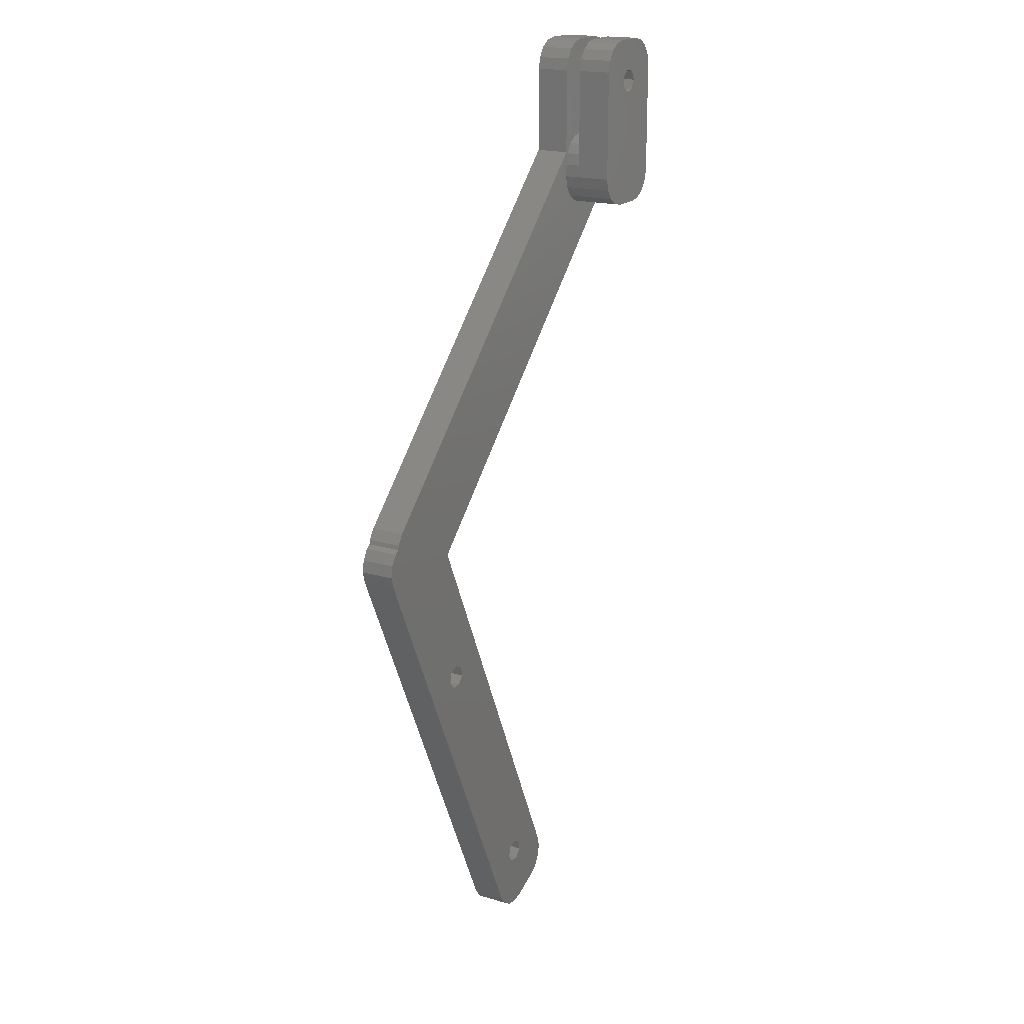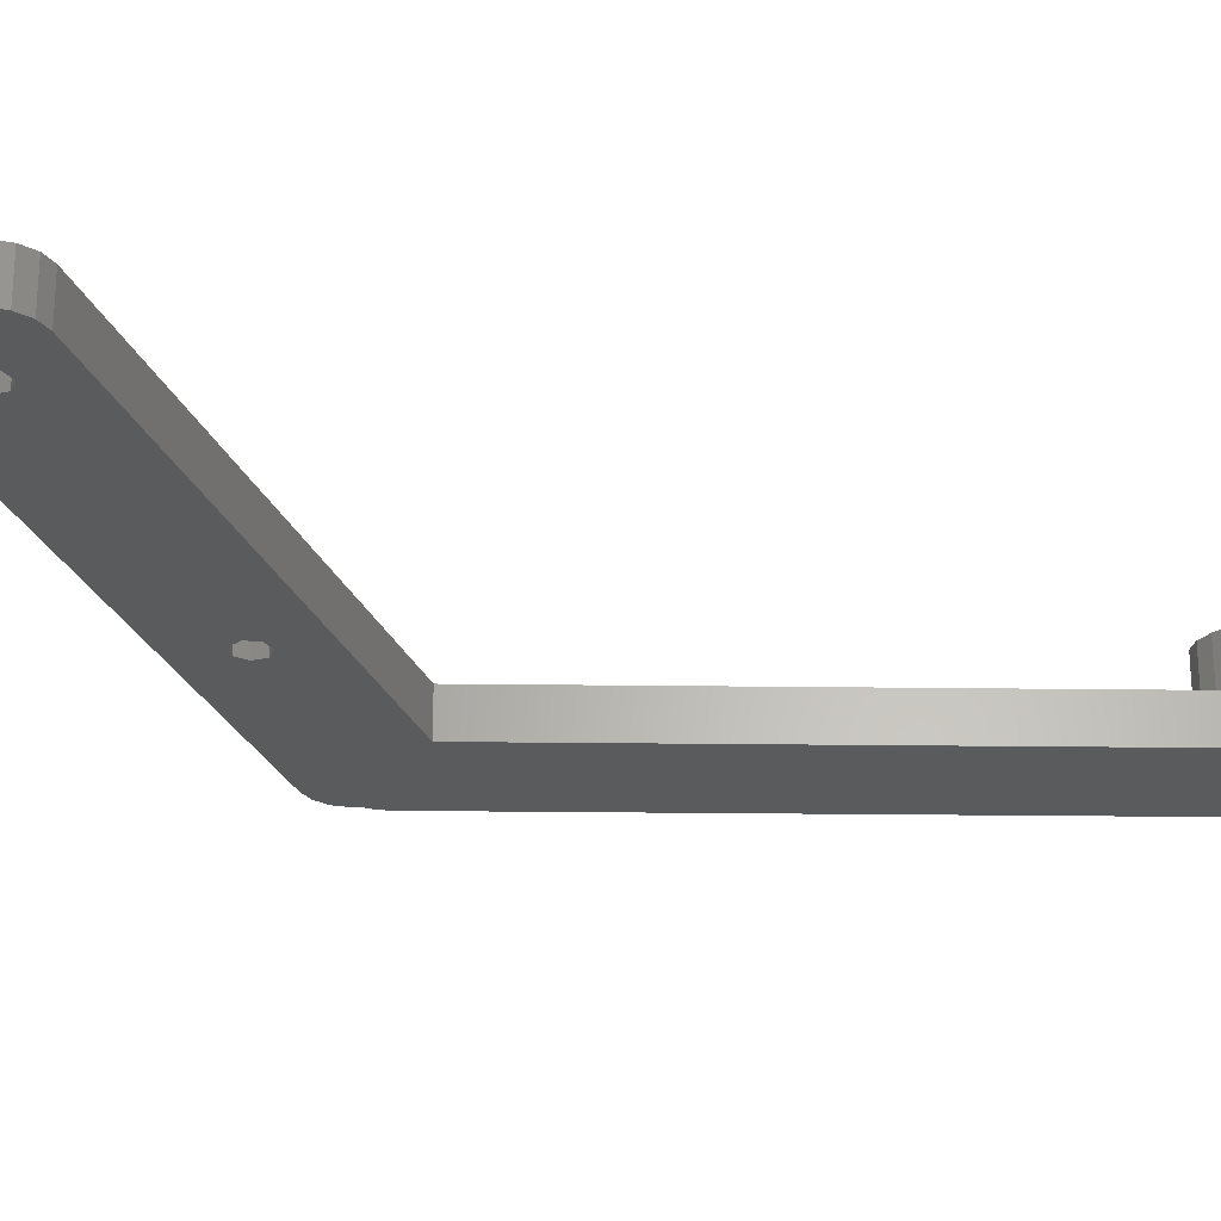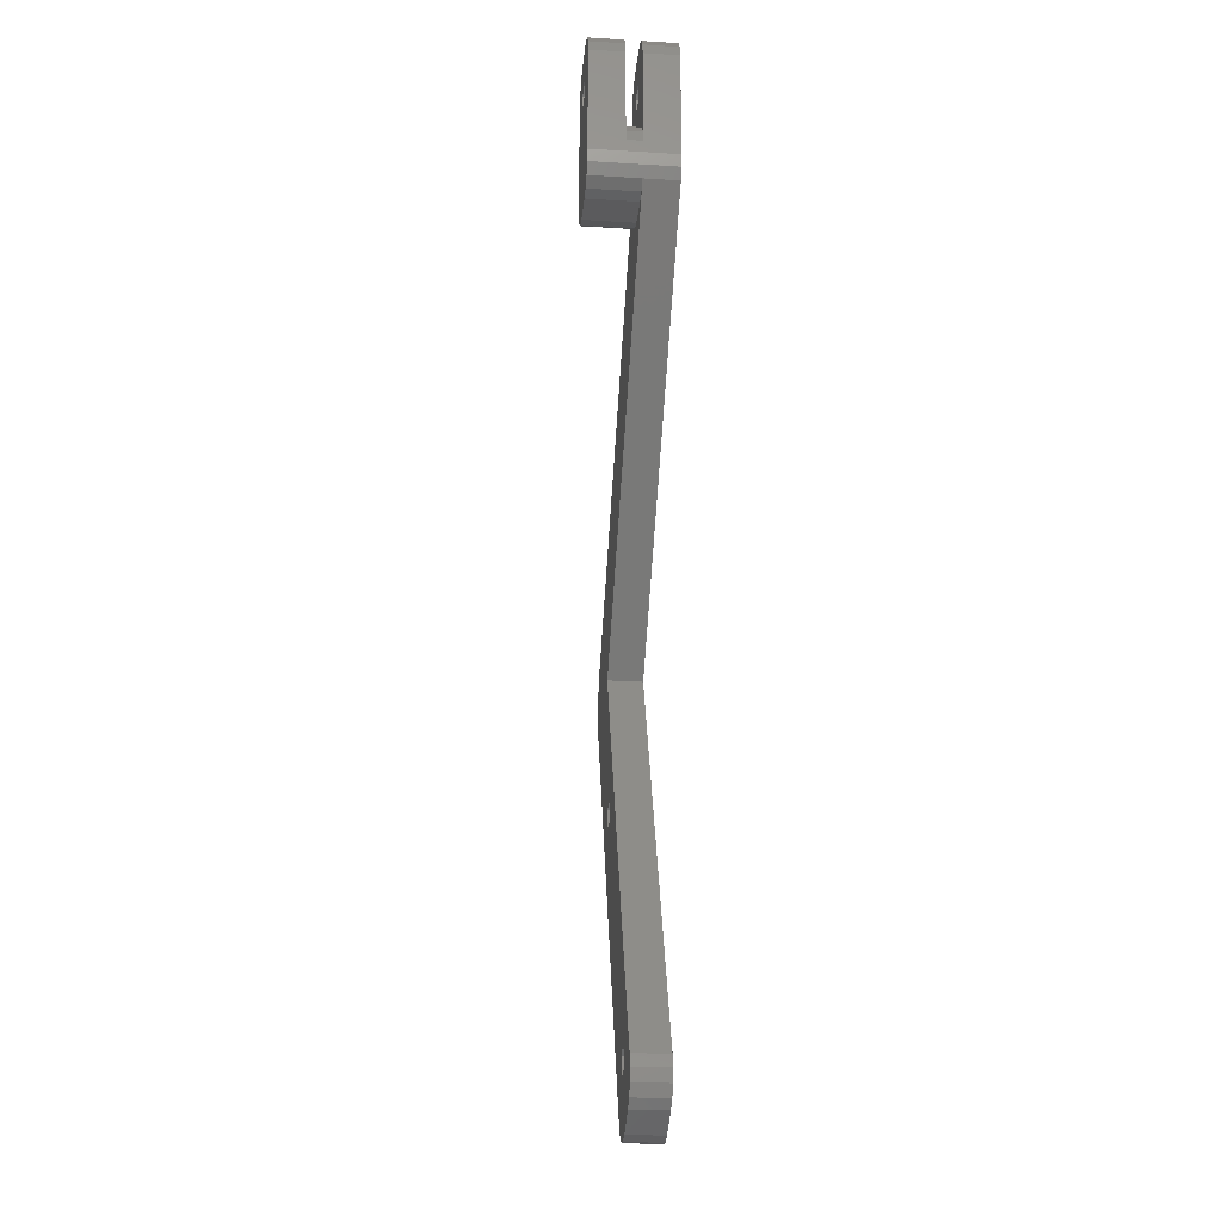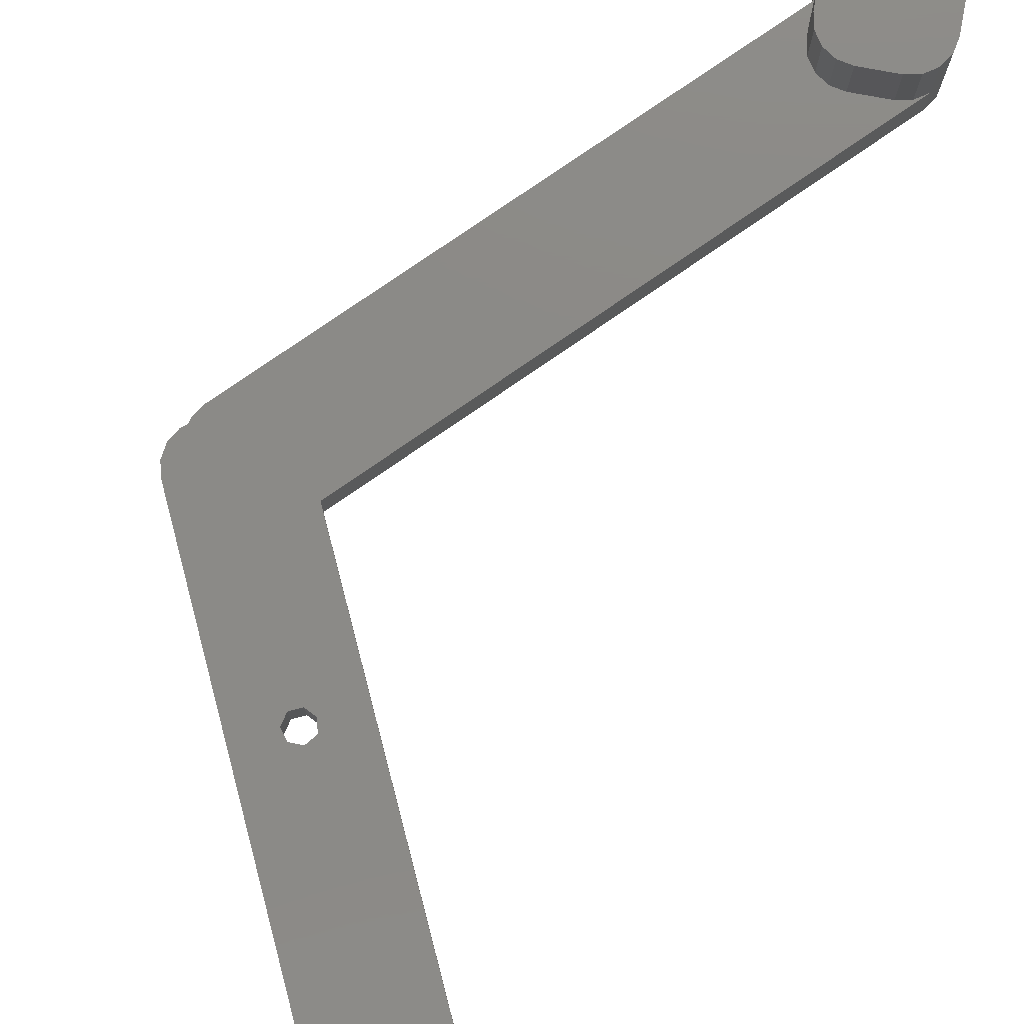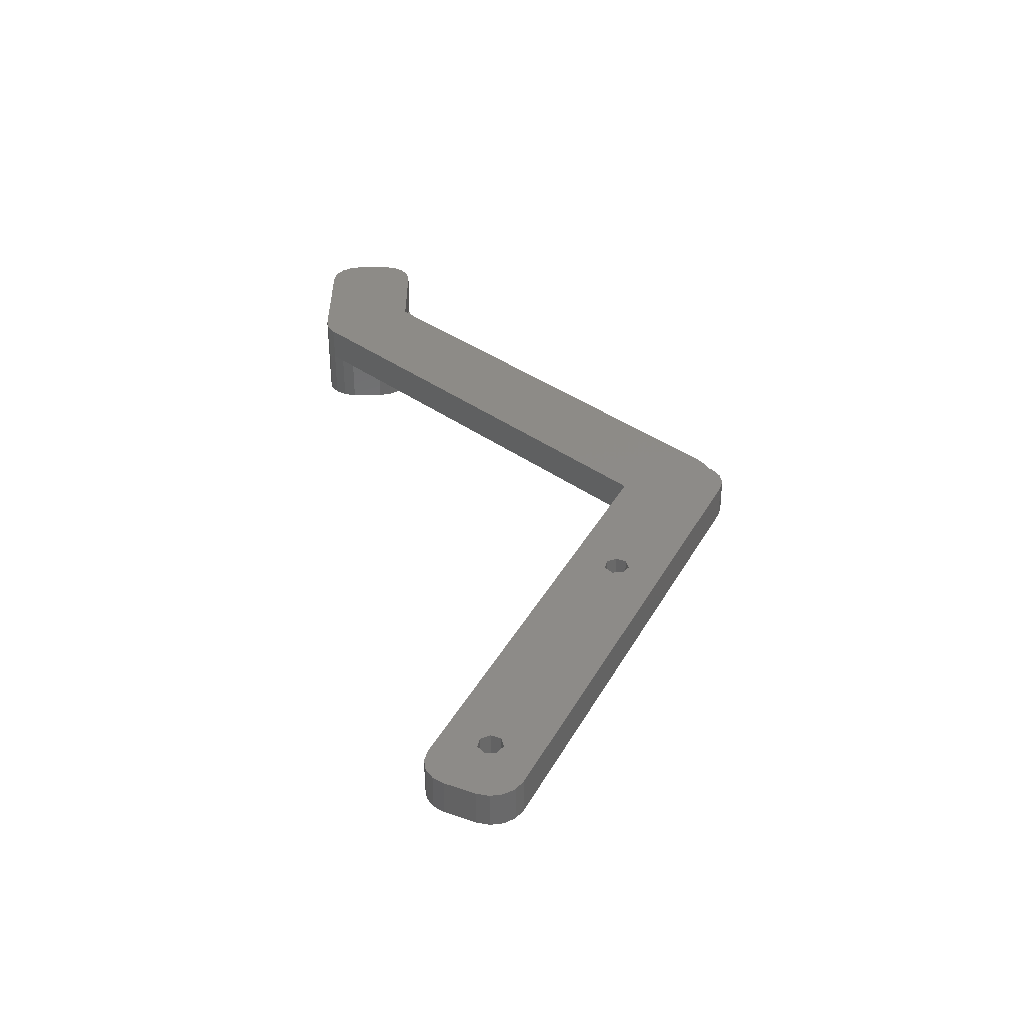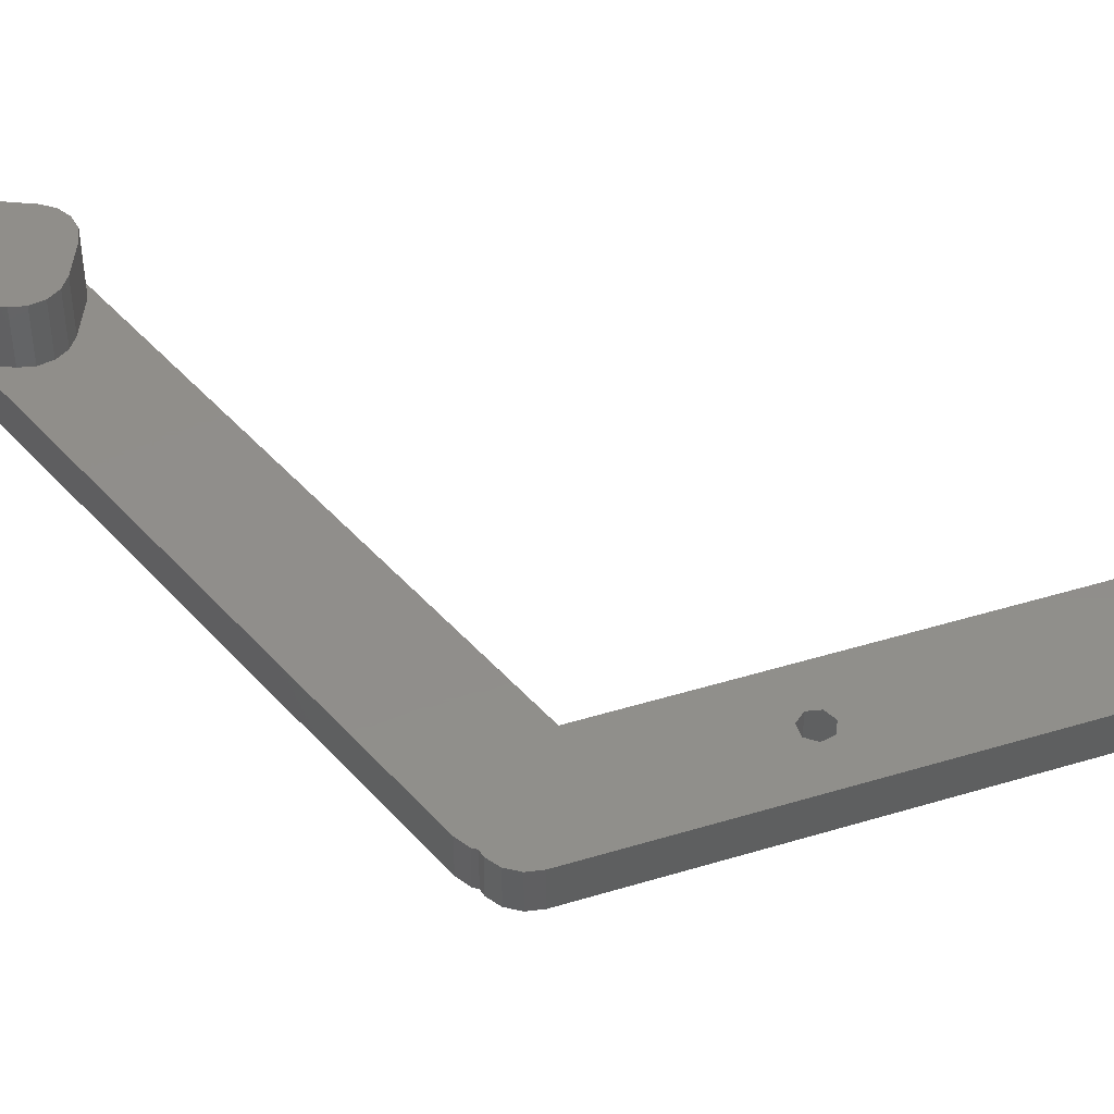
<metadata>
{"format":"stl","ext":"stl","renderer":"f3d","projection":"perspective","resolution":1024,"background":"white","views":[{"elev":18.6,"azim":-60.0,"up":"+Y"},{"elev":-26.3,"azim":43.9,"up":"+Z"},{"elev":-26.9,"azim":84.6,"up":"+Y"},{"elev":78.3,"azim":10.4,"up":"+Z"},{"elev":-55.1,"azim":-179.7,"up":"+Y"},{"elev":46.8,"azim":-84.1,"up":"+Z"}]}
</metadata>
<code>
# stl→obj: 177 verts, 362 faces
v -61.44 -52.86 -0.5
v -61.9 -50.97 5
v -61.9 -50.97 -0.5
v -61.44 -52.86 5
v -14.03 -119 5
v -45.17 -52.24 -0.5
v -45.17 -52.24 5
v -14.03 -119 -0.5
v -27.63 -125.4 -0.5
v -27.63 -125.4 5
v -61.6 -49.04 5
v -61.6 -49.04 -0.5
v -60.59 -47.37 5
v -60.59 -47.37 -0.5
v 6.913 0.3806 5
v 8.536 1.464 5
v 5 0 5
v 0 0 5
v -1.913 0.3806 5
v -3.536 1.464 5
v -4.619 3.087 5
v -58.64 -44.5 5
v -5 5 5
v -21.05 -118.1 5
v -13.57 -120.9 5
v -13.87 -122.8 5
v -14.88 -124.5 5
v -22.12 -119.4 5
v -16.45 -125.7 5
v -21.4 -116.5 5
v -22.92 -115.7 5
v -23.81 -119.4 5
v -26.47 -126.9 5
v -24.45 -116.4 5
v -24.85 -118.1 5
v -41.98 -76.84 5
v -40.91 -75.53 5
v -41.27 -73.87 5
v -44.31 -73.83 5
v -42.78 -73.12 5
v -20.98 -127.8 5
v -22.88 -128.2 5
v -24.81 -128 5
v -43.67 -76.81 5
v -44.71 -75.48 5
v -59.87 -46.84 5
v -59.72 -46.12 5
v 3.716 22.52 5
v 10 23 5
v 9.619 24.91 5
v 9.619 8.913 5
v 10 7 5
v 8.536 26.54 5
v 8.536 10.54 5
v 6.913 27.62 5
v 3.716 19.48 5
v 4.45 21 5
v 5 28 5
v 6.913 11.62 5
v 2.066 22.9 5
v 0 28 5
v -1.913 27.62 5
v 0.7431 21.85 5
v 5 12 5
v 2.066 19.1 5
v 0 12 5
v 0.7431 20.15 5
v -3.536 26.54 5
v -4.619 24.91 5
v -1.913 11.62 5
v -5 23 5
v -3.536 10.54 5
v -5 9.142 5
v -4.619 8.913 5
v -5 7 5
v -22.88 -128.2 -0.5
v -20.98 -127.8 -0.5
v -16.45 -125.7 -0.5
v -13.57 -120.9 -0.5
v -24.81 -128 -0.5
v -13.87 -122.8 -0.5
v -14.88 -124.5 -0.5
v -22.92 -115.7 -0.5
v -41.98 -76.84 -0.5
v -40.91 -75.53 -0.5
v -24.45 -116.4 -0.5
v -43.67 -76.81 -0.5
v -44.71 -75.48 -0.5
v -44.31 -73.83 -0.5
v -58.64 -44.5 -0.5
v -59.87 -46.84 -0.5
v -59.72 -46.12 -0.5
v 8.536 1.464 -0.5
v 10 5 -0.5
v 9.619 3.087 -0.5
v -5 9.142 -0.5
v 10 23 -0.5
v -5 23 -0.5
v 5 28 -0.5
v 9.619 24.91 -0.5
v 8.536 26.54 -0.5
v 6.913 27.62 -0.5
v 0 28 -0.5
v -1.913 27.62 -0.5
v -3.536 26.54 -0.5
v -4.619 24.91 -0.5
v -22.12 -119.4 -0.5
v -21.05 -118.1 -0.5
v -23.81 -119.4 -0.5
v -26.47 -126.9 -0.5
v -21.4 -116.5 -0.5
v -24.85 -118.1 -0.5
v -41.27 -73.87 -0.5
v -42.78 -73.12 -0.5
v 9.619 3.087 13
v 8.536 1.464 13
v 10 23 13
v 10 7 7.5
v 10 23 7.5
v 10 5 13
v 6.913 0.3806 13
v 5 0 13
v -5 7 12.5
v -5 23 7.5
v -5 7 7.5
v -5 23 13
v -5 5 13
v -5 5 12.5
v 6.913 27.62 7.5
v 5 28 13
v 6.913 27.62 13
v 5 28 7.5
v -4.619 3.087 13
v 9.619 8.913 7.5
v 8.536 10.54 7.5
v 6.913 11.62 7.5
v 3.716 19.48 7.5
v 3.716 22.52 7.5
v 4.45 21 7.5
v 9.619 24.91 7.5
v 5 12 7.5
v 8.536 26.54 7.5
v 2.066 19.1 7.5
v 0 12 7.5
v -1.913 11.62 7.5
v 0.7431 20.15 7.5
v 2.066 22.9 7.5
v -1.913 27.62 7.5
v 0.7431 21.85 7.5
v 0 28 7.5
v -4.619 24.91 7.5
v -3.536 10.54 7.5
v -3.536 26.54 7.5
v -4.619 8.913 7.5
v 3.716 22.52 13
v 9.619 24.91 13
v 3.716 19.48 13
v 8.536 26.54 13
v 4.45 21 13
v 2.066 19.1 13
v 2.066 22.9 13
v 0 28 13
v -1.913 27.62 13
v 0.7431 21.85 13
v 0.7431 20.15 13
v -3.536 26.54 13
v -4.619 24.91 13
v 0 0 13
v -1.913 0.3806 13
v -3.536 1.464 13
v 4.45 21 0
v 3.716 22.52 0
v 0.7431 21.85 0
v 0.7431 20.15 0
v 3.716 19.48 0
v 2.066 22.9 0
v 2.066 19.1 0
f 1 2 3
f 2 1 4
f 5 6 7
f 6 5 8
f 9 4 1
f 4 9 10
f 3 11 12
f 11 3 2
f 12 13 14
f 13 12 11
f 15 7 16
f 17 7 15
f 18 7 17
f 19 7 18
f 20 7 19
f 21 7 20
f 22 21 23
f 24 25 5
f 25 24 26
f 26 24 27
f 28 27 24
f 27 28 29
f 5 30 24
f 5 31 30
f 32 10 33
f 34 10 35
f 31 36 34
f 36 31 37
f 5 37 31
f 5 38 37
f 4 39 7
f 40 7 39
f 38 7 40
f 7 38 5
f 29 28 41
f 28 42 41
f 32 42 28
f 32 43 42
f 10 32 35
f 32 33 43
f 44 34 36
f 34 44 10
f 45 10 44
f 46 7 22
f 39 4 45
f 46 22 47
f 7 46 4
f 11 46 13
f 45 4 10
f 2 46 11
f 46 2 4
f 48 49 50
f 49 51 52
f 48 50 53
f 49 54 51
f 48 53 55
f 56 49 57
f 48 55 58
f 49 59 54
f 49 56 59
f 49 48 57
f 58 60 48
f 61 60 58
f 60 62 63
f 62 60 61
f 59 56 64
f 65 64 56
f 66 65 67
f 65 66 64
f 68 63 62
f 69 63 68
f 70 67 71
f 71 63 69
f 67 70 66
f 63 71 67
f 70 71 72
f 73 72 71
f 72 73 74
f 73 75 74
f 22 75 73
f 75 22 23
f 21 22 7
f 76 41 42
f 41 76 77
f 77 29 41
f 29 77 78
f 25 8 5
f 8 25 79
f 80 42 43
f 42 80 76
f 27 81 26
f 81 27 82
f 78 27 29
f 27 78 82
f 26 79 25
f 79 26 81
f 83 84 85
f 86 87 84
f 9 88 87
f 89 90 6
f 1 88 9
f 89 1 90
f 90 91 92
f 90 1 91
f 3 91 1
f 91 12 14
f 91 3 12
f 93 94 95
f 94 96 97
f 94 93 96
f 98 97 96
f 99 97 98
f 97 99 100
f 100 99 101
f 101 99 102
f 103 98 104
f 104 98 105
f 105 98 106
f 99 98 103
f 6 96 93
f 96 6 90
f 82 107 108
f 76 107 77
f 76 109 107
f 80 109 76
f 110 109 80
f 109 110 9
f 108 79 81
f 108 81 82
f 107 82 78
f 107 78 77
f 79 108 8
f 111 8 108
f 83 8 111
f 109 9 112
f 9 86 112
f 87 86 9
f 84 83 86
f 85 8 83
f 113 8 85
f 113 6 8
f 114 6 113
f 89 6 114
f 1 89 88
f 91 13 46
f 13 91 14
f 110 43 33
f 43 110 80
f 110 10 9
f 10 110 33
f 107 24 108
f 24 107 28
f 86 31 34
f 31 86 83
f 83 30 31
f 30 83 111
f 108 30 111
f 30 108 24
f 107 32 28
f 32 107 109
f 35 86 34
f 86 35 112
f 32 112 35
f 112 32 109
f 84 37 85
f 37 84 36
f 89 40 39
f 40 89 114
f 114 38 40
f 38 114 113
f 85 38 113
f 38 85 37
f 84 44 36
f 44 84 87
f 45 89 39
f 89 45 88
f 44 88 45
f 88 44 87
f 16 115 116
f 115 16 95
f 95 16 93
f 96 71 98
f 71 96 73
f 99 61 58
f 61 99 103
f 103 62 61
f 62 103 104
f 50 101 53
f 101 50 100
f 117 118 119
f 118 120 52
f 120 118 117
f 52 97 49
f 52 94 97
f 94 52 120
f 115 94 120
f 94 115 95
f 98 69 106
f 69 98 71
f 104 68 62
f 68 104 105
f 102 58 55
f 58 102 99
f 101 55 53
f 55 101 102
f 49 100 50
f 100 49 97
f 106 68 105
f 68 106 69
f 17 121 122
f 121 17 15
f 123 124 125
f 124 123 126
f 127 123 128
f 123 127 126
f 129 130 131
f 130 129 132
f 21 128 23
f 133 128 21
f 128 133 127
f 134 119 118
f 135 119 134
f 136 119 135
f 137 119 136
f 138 119 139
f 119 138 140
f 137 136 141
f 140 138 142
f 142 138 129
f 119 137 139
f 141 143 137
f 144 143 141
f 145 146 144
f 143 144 146
f 129 138 132
f 147 132 138
f 148 147 149
f 147 150 132
f 124 146 145
f 146 124 149
f 151 149 124
f 124 145 152
f 147 148 150
f 149 153 148
f 124 152 154
f 149 151 153
f 124 154 125
f 155 117 156
f 117 157 120
f 155 156 158
f 117 159 157
f 155 158 131
f 160 120 157
f 155 131 130
f 127 120 160
f 122 120 127
f 117 155 159
f 130 161 155
f 162 161 130
f 161 163 164
f 163 161 162
f 120 122 115
f 116 122 121
f 127 160 165
f 115 122 116
f 166 164 163
f 167 164 166
f 127 165 126
f 126 164 167
f 122 127 168
f 164 126 165
f 168 127 169
f 169 127 170
f 170 127 133
f 124 167 151
f 167 124 126
f 15 116 121
f 116 15 16
f 151 166 153
f 166 151 167
f 20 133 21
f 133 20 170
f 18 122 168
f 122 18 17
f 19 168 169
f 168 19 18
f 20 169 170
f 169 20 19
f 142 131 158
f 131 142 129
f 148 166 163
f 166 148 153
f 150 163 162
f 163 150 148
f 132 162 130
f 162 132 150
f 156 142 158
f 142 156 140
f 117 140 156
f 140 117 119
f 70 152 145
f 152 70 72
f 66 145 144
f 145 66 70
f 74 125 154
f 75 125 74
f 123 125 75
f 118 51 134
f 51 118 52
f 54 136 135
f 136 54 59
f 59 141 136
f 141 59 64
f 134 54 135
f 54 134 51
f 64 144 141
f 144 64 66
f 74 152 72
f 152 74 154
f 23 123 75
f 123 23 128
f 7 93 16
f 93 7 6
f 90 73 96
f 73 90 22
f 91 47 92
f 47 91 46
f 92 22 90
f 22 92 47
f 171 48 172
f 48 171 57
f 139 155 138
f 155 139 159
f 67 173 63
f 173 67 174
f 165 149 164
f 149 165 146
f 172 175 171
f 176 175 172
f 176 177 175
f 173 177 176
f 177 173 174
f 173 60 63
f 60 173 176
f 149 161 164
f 161 149 147
f 176 48 60
f 48 176 172
f 147 155 161
f 155 147 138
f 175 57 171
f 57 175 56
f 137 159 139
f 159 137 157
f 177 67 65
f 67 177 174
f 143 165 160
f 165 143 146
f 175 65 56
f 65 175 177
f 137 160 157
f 160 137 143

</code>
